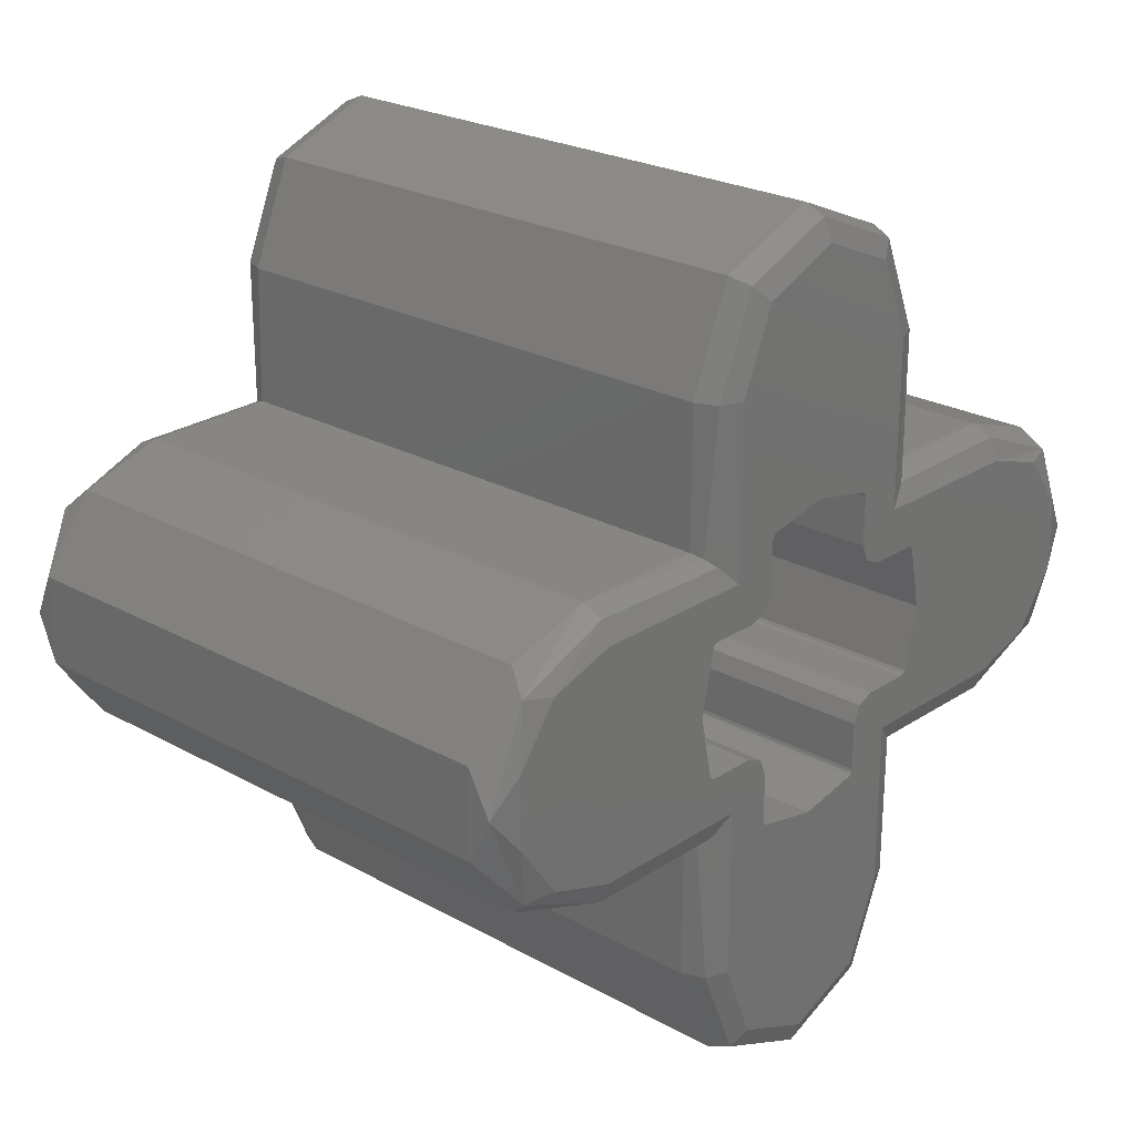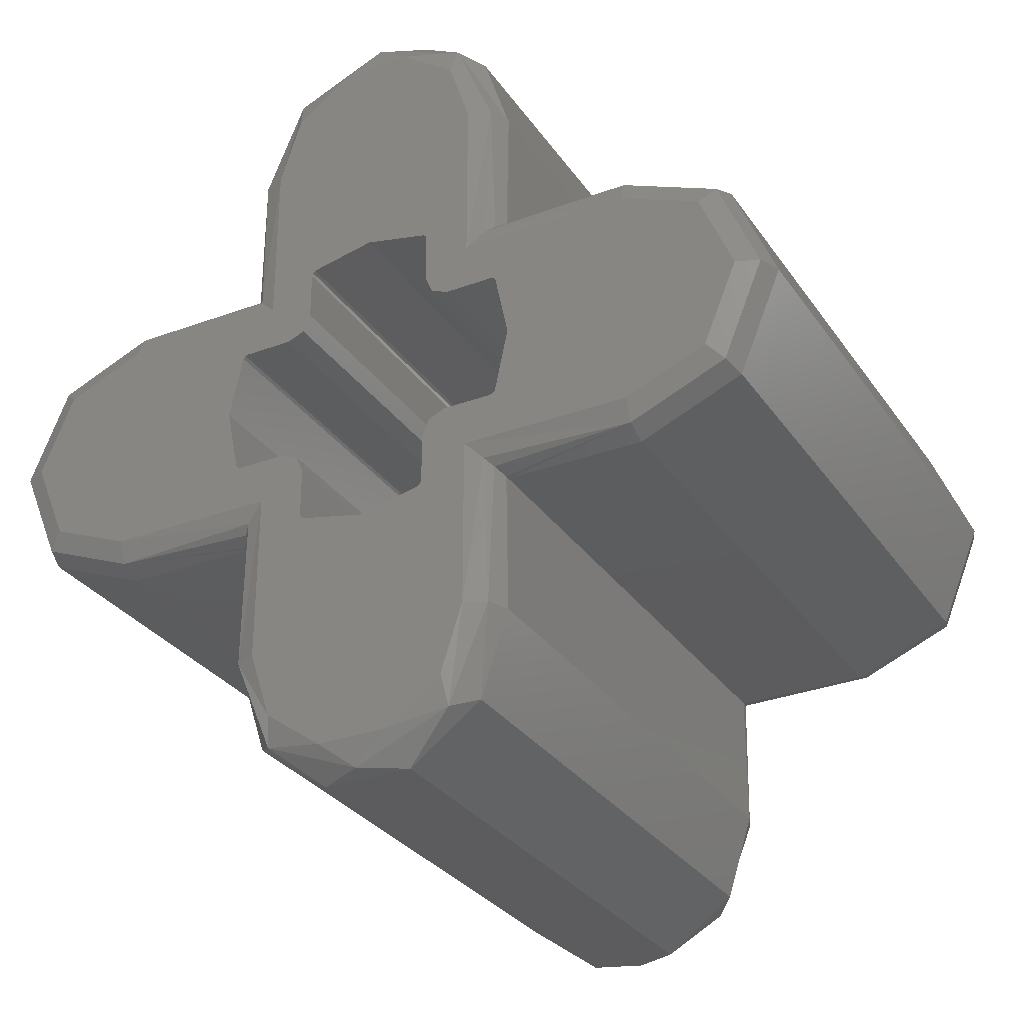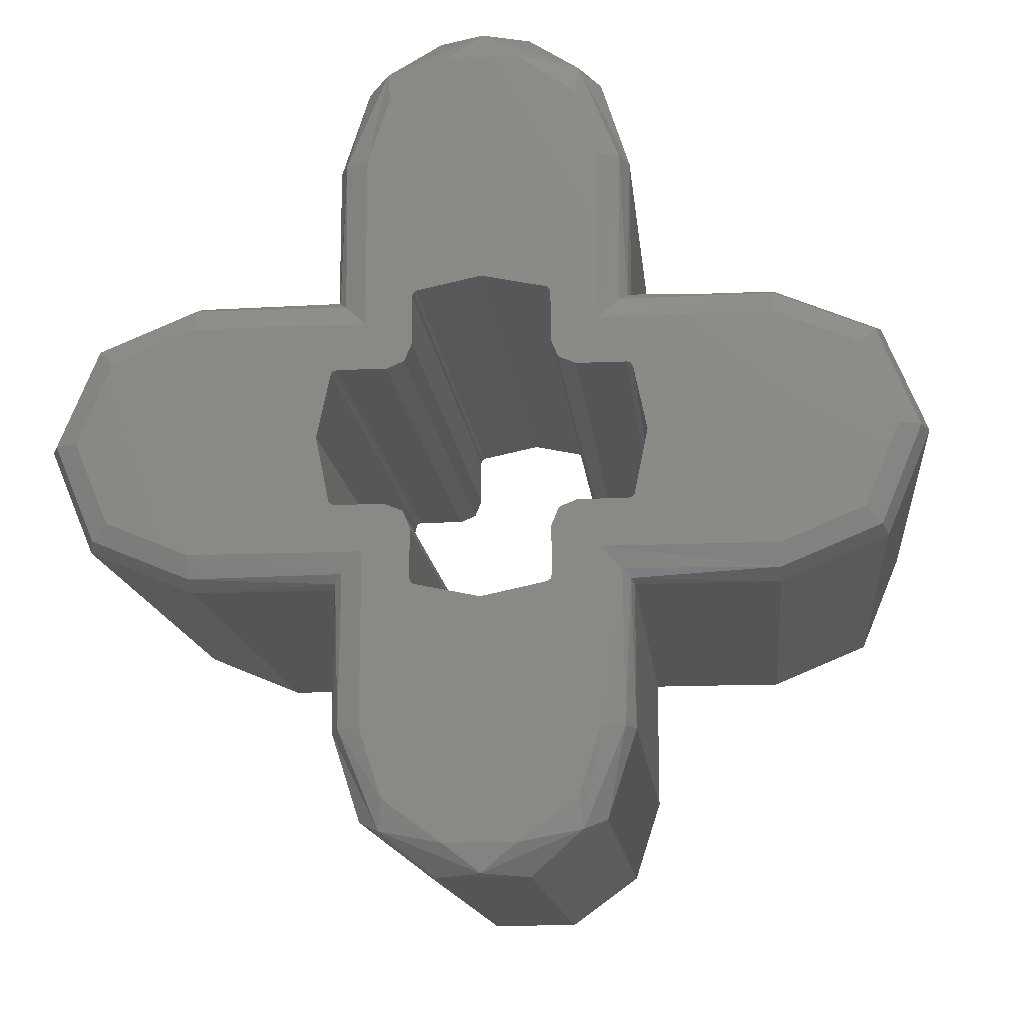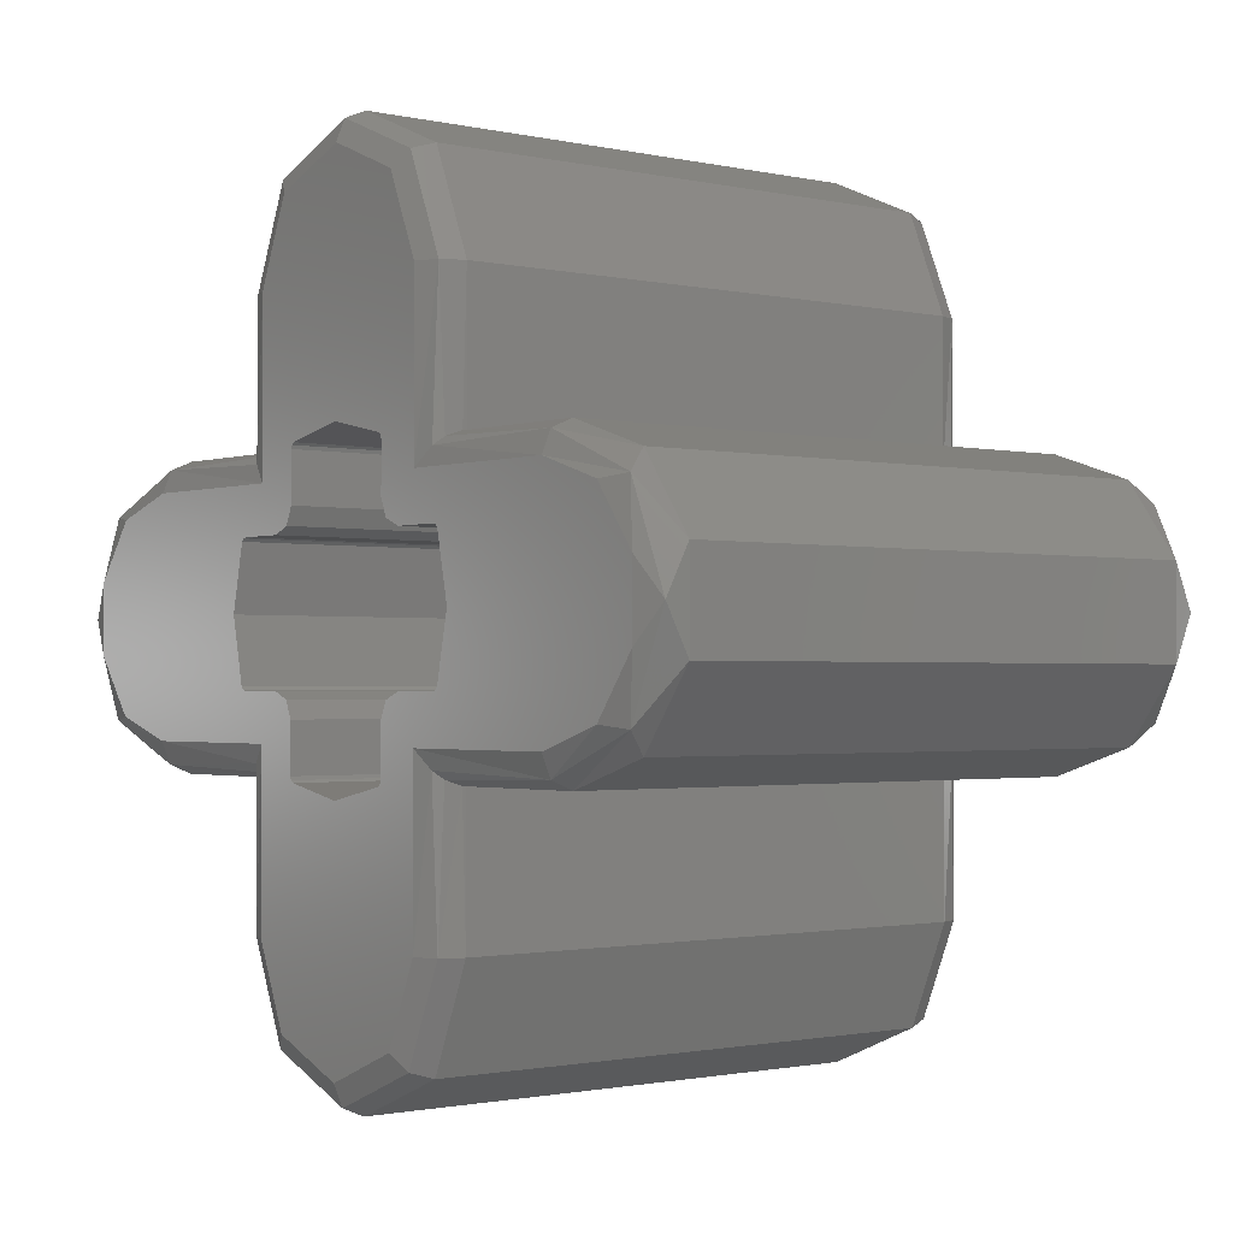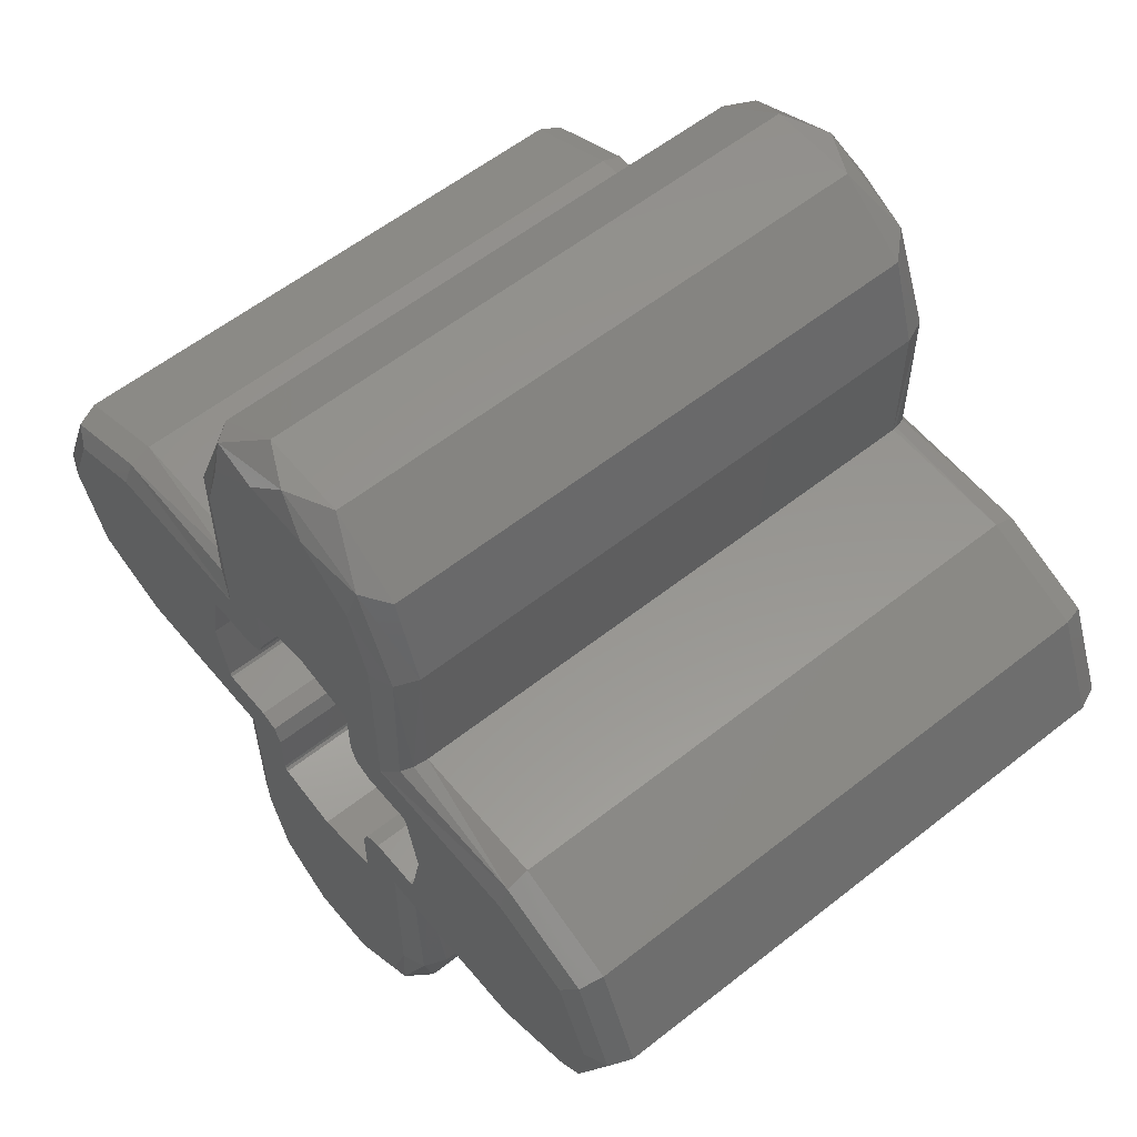
<metadata>
{"format":"stl","ext":"stl","renderer":"f3d","projection":"perspective","resolution":1024,"background":"white","views":[{"elev":24.0,"azim":-137.4,"up":"+Z"},{"elev":-30.1,"azim":118.2,"up":"+Y"},{"elev":-14.3,"azim":-84.4,"up":"+Y"},{"elev":-1.4,"azim":140.5,"up":"+Z"},{"elev":57.8,"azim":-39.3,"up":"+Y"}]}
</metadata>
<code>
# stl→obj: 244 verts, 488 faces
v 0 -2.291 1.1
v 0 -1.217 1.217
v 0 -1.5 1.1
v 0 1.5 1.1
v 0 1.217 1.217
v 0 2.291 1.1
v 0 2.6 -6.368e-16
v 0 2.383 1.04
v 0 5.687 1.497
v 0 6.359 0.5717
v 0 6.359 -0.5717
v 0 2.383 -1.04
v 0 1.85 -4.6
v 0 1.308 -5.908
v 0 -5.921e-13 -6.45
v 0 -2.787e-15 -2.6
v 0 1.04 -2.383
v 0 1.084 -2.346
v 0 1.1 -2.291
v 0 1.85 -1.85
v 0 -1.85 -4.6
v 0 -1.1 -2.291
v 0 -1.084 -2.346
v 0 -1.04 -2.383
v 0 -1.308 -5.908
v 0 -1.85 -1.85
v 0 -4.6 -1.85
v 0 -5.687 -1.497
v 0 -1.1 -1.5
v 0 -1.85 1.85
v 0 -1.084 2.346
v 0 -1.1 2.291
v 0 -1.1 1.5
v 0 -4.6 1.85
v 0 1.85 1.85
v 0 4.6 1.85
v 0 1.1 1.5
v 0 1.1 2.291
v 0 1.084 2.346
v 0 -1.85 4.6
v 0 -1.308 5.908
v 0 -1.776e-16 6.45
v 0 1.891e-15 2.6
v 0 -1.04 2.383
v 0 -5.687 1.497
v 0 -2.346 1.084
v 0 -2.383 1.04
v 0 -6.359 -0.5717
v 0 -2.383 -1.04
v 0 -2.346 -1.084
v 0 -2.291 -1.1
v 0 -1.5 -1.1
v 0 -1.217 -1.217
v 0 1.85 4.6
v 0 1.04 2.383
v 0 1.308 5.908
v 0 2.346 1.084
v 0 5.687 -1.497
v 0 1.1 -1.5
v 0 1.217 -1.217
v 0 1.5 -1.1
v 0 2.291 -1.1
v 0 2.346 -1.084
v 0 4.6 -1.85
v 0 -2.6 3.184e-16
v 0 -6.359 0.5717
v 10 -1.5 1.1
v 10 -1.217 1.217
v 10 -2.291 1.1
v 10 2.291 1.1
v 10 1.217 1.217
v 10 1.5 1.1
v 10 2.6 0
v 10 2.383 -1.04
v 10 6.359 -0.5717
v 10 6.359 0.5717
v 10 5.687 1.497
v 10 2.383 1.04
v 10 1.85 -4.6
v 10 1.85 -1.85
v 10 1.1 -2.291
v 10 1.084 -2.346
v 10 1.04 -2.383
v 10 -4.776e-16 -2.6
v 10 -5.921e-13 -6.45
v 10 1.308 -5.908
v 10 -1.85 -4.6
v 10 -1.308 -5.908
v 10 -1.04 -2.383
v 10 -1.084 -2.346
v 10 -1.1 -2.291
v 10 -1.85 -1.85
v 10 -1.1 -1.5
v 10 -5.687 -1.497
v 10 -4.6 -1.85
v 10 -1.85 1.85
v 10 -4.6 1.85
v 10 -1.1 1.5
v 10 -1.1 2.291
v 10 -1.084 2.346
v 10 1.85 1.85
v 10 1.084 2.346
v 10 1.1 2.291
v 10 1.1 1.5
v 10 4.6 1.85
v 10 -1.85 4.6
v 10 -1.04 2.383
v 10 -1.573e-15 2.6
v 10 -1.41e-15 6.45
v 10 -1.308 5.908
v 10 -5.687 1.497
v 10 -2.383 1.04
v 10 -2.346 1.084
v 10 -1.217 -1.217
v 10 -1.5 -1.1
v 10 -2.291 -1.1
v 10 -2.346 -1.084
v 10 -2.383 -1.04
v 10 -6.359 -0.5717
v 10 1.85 4.6
v 10 1.308 5.908
v 10 1.04 2.383
v 10 2.346 1.084
v 10 5.687 -1.497
v 10 2.346 -1.084
v 10 2.291 -1.1
v 10 1.5 -1.1
v 10 1.217 -1.217
v 10 1.1 -1.5
v 10 4.6 -1.85
v 10 -2.6 3.184e-16
v 10 -6.359 0.5717
v 0.5 -2.35 4.6
v 0.5 -2.35 2.35
v 9.5 -2.35 4.6
v 9.5 -2.35 2.35
v 0.5 2.35 4.6
v 9.5 2.35 4.6
v 0.5 2.35 2.35
v 9.5 2.35 2.35
v 0.5 -1.662 6.262
v 9.5 -1.662 6.262
v 0.5 8.58e-16 6.95
v 9.5 8.58e-16 6.95
v 0.5 1.662 6.262
v 9.5 1.662 6.262
v 0.5 -2.35 -2.35
v 9.5 -2.35 -2.35
v 0.5 -4.6 -2.35
v 9.5 -4.6 -2.35
v 0.5 -4.6 2.35
v 9.5 -4.6 2.35
v 0.5 -5.981 -1.901
v 9.5 -5.981 -1.901
v 0.5 -6.835 -0.7262
v 9.5 -6.835 -0.7262
v 0.5 -6.835 0.7262
v 9.5 -6.835 0.7262
v 0.5 -5.981 1.901
v 9.5 -5.981 1.901
v 0.5 4.6 2.35
v 9.5 4.6 2.35
v 0.5 4.6 -2.35
v 9.5 4.6 -2.35
v 0.5 2.35 -2.35
v 9.5 2.35 -2.35
v 0.5 5.981 1.901
v 9.5 5.981 1.901
v 0.5 6.835 0.7262
v 9.5 6.835 0.7262
v 0.5 6.835 -0.7262
v 9.5 6.835 -0.7262
v 0.5 5.981 -1.901
v 9.5 5.981 -1.901
v 0.5 2.35 -4.6
v 9.5 2.35 -4.6
v 0.5 -2.35 -4.6
v 9.5 -2.35 -4.6
v 0.5 1.662 -6.262
v 9.5 1.662 -6.262
v 0.5 -7.518e-13 -6.95
v 9.5 -7.518e-13 -6.95
v 0.5 -1.662 -6.262
v 9.5 -1.662 -6.262
v 0.1218 -2.177 2.177
v 0.1464 -4.6 2.204
v 0.2839 -2.301 2.301
v 0.2839 -2.301 -2.301
v 0.1464 -4.6 -2.204
v 0.1218 -2.177 -2.177
v 0.1464 2.204 4.6
v 0.2839 2.301 2.301
v 0.1218 2.177 2.177
v 0.1464 -2.204 4.6
v 0.1464 4.6 -2.204
v 0.2839 2.301 -2.301
v 0.1218 2.177 -2.177
v 0.1464 4.6 2.204
v 0.1464 -2.204 -4.6
v 0.1464 2.204 -4.6
v 0.1464 1.558 -6.158
v 0.1464 -1.558 -6.158
v 0.1464 -7.041e-13 -6.804
v 0.1464 6.804 -3.582e-06
v 0.1464 6.158 -1.558
v 0.1464 6.158 1.558
v 0.1464 -1.558 6.158
v 0.1464 1.558 6.158
v 0.1464 -5.551e-16 6.804
v 0.1464 -6.804 -3.582e-06
v 0.1464 -6.158 1.558
v 0.1464 -6.158 -1.558
v 9.854 -4.6 2.204
v 9.908 -2.139 2.139
v 9.786 -2.26 2.26
v 9.562 -2.346 2.346
v 9.908 -2.139 -2.139
v 9.854 -4.6 -2.204
v 9.786 -2.26 -2.26
v 9.562 -2.346 -2.346
v 9.854 2.204 4.6
v 9.908 2.139 2.139
v 9.786 2.26 2.26
v 9.562 2.346 2.346
v 9.854 -2.204 4.6
v 9.854 4.6 -2.204
v 9.908 2.139 -2.139
v 9.786 2.26 -2.26
v 9.562 2.346 -2.346
v 9.854 4.6 2.204
v 9.854 -2.204 -4.6
v 9.854 2.204 -4.6
v 9.854 1.558 -6.158
v 9.854 -1.558 -6.158
v 9.854 -7.04e-13 -6.804
v 9.854 6.804 -3.582e-06
v 9.854 6.158 -1.558
v 9.854 6.158 1.558
v 9.854 -1.558 6.158
v 9.854 1.558 6.158
v 9.854 -3.331e-16 6.804
v 9.854 -6.804 -3.582e-06
v 9.854 -6.158 1.558
v 9.854 -6.158 -1.558
f 1 2 3
f 4 5 6
f 7 8 9
f 7 9 10
f 7 10 11
f 7 11 12
f 13 14 15
f 13 15 16
f 13 16 17
f 13 17 18
f 13 18 19
f 13 19 20
f 21 22 23
f 21 23 24
f 21 24 16
f 21 16 15
f 21 15 25
f 26 27 28
f 26 28 29
f 26 29 22
f 26 22 21
f 30 31 32
f 30 32 33
f 30 33 34
f 35 36 37
f 35 37 38
f 35 38 39
f 40 41 42
f 40 42 43
f 40 43 44
f 40 44 31
f 40 31 30
f 45 34 33
f 45 33 2
f 45 2 1
f 45 1 46
f 45 46 47
f 28 48 49
f 28 49 50
f 28 50 51
f 28 51 52
f 28 52 53
f 28 53 29
f 54 35 39
f 54 39 55
f 54 55 43
f 54 43 42
f 54 42 56
f 9 8 57
f 9 57 6
f 9 6 5
f 9 5 37
f 9 37 36
f 58 59 60
f 58 60 61
f 58 61 62
f 58 62 63
f 58 63 12
f 58 12 11
f 59 58 64
f 59 64 20
f 59 20 19
f 47 65 45
f 45 65 66
f 65 49 66
f 66 49 48
f 67 68 69
f 70 71 72
f 73 74 75
f 73 75 76
f 73 76 77
f 73 77 78
f 79 80 81
f 79 81 82
f 79 82 83
f 79 83 84
f 79 84 85
f 79 85 86
f 87 88 85
f 87 85 84
f 87 84 89
f 87 89 90
f 87 90 91
f 92 87 91
f 92 91 93
f 92 93 94
f 92 94 95
f 96 97 98
f 96 98 99
f 96 99 100
f 101 102 103
f 101 103 104
f 101 104 105
f 106 96 100
f 106 100 107
f 106 107 108
f 106 108 109
f 106 109 110
f 111 112 113
f 111 113 69
f 111 69 68
f 111 68 98
f 111 98 97
f 94 93 114
f 94 114 115
f 94 115 116
f 94 116 117
f 94 117 118
f 94 118 119
f 120 121 109
f 120 109 108
f 120 108 122
f 120 122 102
f 120 102 101
f 77 105 104
f 77 104 71
f 77 71 70
f 77 70 123
f 77 123 78
f 124 75 74
f 124 74 125
f 124 125 126
f 124 126 127
f 124 127 128
f 124 128 129
f 129 81 80
f 129 80 130
f 129 130 124
f 112 111 131
f 131 111 132
f 131 132 118
f 118 132 119
f 122 108 55
f 55 108 43
f 108 107 43
f 43 107 44
f 32 31 99
f 99 31 100
f 31 44 100
f 100 44 107
f 99 98 32
f 32 98 33
f 33 98 2
f 2 98 68
f 2 68 3
f 3 68 67
f 67 69 3
f 3 69 1
f 47 46 112
f 112 46 113
f 46 1 113
f 113 1 69
f 112 131 47
f 47 131 65
f 131 118 65
f 65 118 49
f 51 50 116
f 116 50 117
f 50 49 117
f 117 49 118
f 115 52 116
f 116 52 51
f 52 115 53
f 53 115 114
f 53 114 29
f 29 114 93
f 93 91 29
f 29 91 22
f 24 23 89
f 89 23 90
f 23 22 90
f 90 22 91
f 89 84 24
f 24 84 16
f 84 83 16
f 16 83 17
f 19 18 81
f 81 18 82
f 18 17 82
f 82 17 83
f 81 129 19
f 19 129 59
f 59 129 60
f 60 129 128
f 60 128 61
f 61 128 127
f 126 62 127
f 127 62 61
f 12 63 74
f 74 63 125
f 63 62 125
f 125 62 126
f 74 73 12
f 12 73 7
f 73 78 7
f 7 78 8
f 6 57 70
f 70 57 123
f 57 8 123
f 123 8 78
f 70 72 6
f 6 72 4
f 4 72 5
f 5 72 71
f 5 71 37
f 37 71 104
f 104 103 37
f 37 103 38
f 55 39 122
f 122 39 102
f 39 38 102
f 102 38 103
f 133 134 135
f 135 134 136
f 137 138 139
f 139 138 140
f 133 135 141
f 141 135 142
f 141 142 143
f 143 142 144
f 143 144 145
f 145 144 146
f 145 146 137
f 137 146 138
f 147 148 149
f 149 148 150
f 134 151 136
f 136 151 152
f 149 150 153
f 153 150 154
f 153 154 155
f 155 154 156
f 155 156 157
f 157 156 158
f 157 158 159
f 159 158 160
f 159 160 151
f 151 160 152
f 161 139 162
f 162 139 140
f 163 164 165
f 165 164 166
f 161 162 167
f 167 162 168
f 167 168 169
f 169 168 170
f 169 170 171
f 171 170 172
f 171 172 173
f 173 172 174
f 173 174 163
f 163 174 164
f 165 166 175
f 175 166 176
f 147 177 148
f 148 177 178
f 175 176 179
f 179 176 180
f 179 180 181
f 181 180 182
f 181 182 183
f 183 182 184
f 183 184 177
f 177 184 178
f 30 34 185
f 185 34 186
f 185 186 187
f 134 187 151
f 151 187 186
f 147 149 188
f 188 149 189
f 188 189 190
f 27 26 189
f 189 26 190
f 137 139 191
f 191 139 192
f 191 192 193
f 193 35 191
f 191 35 54
f 40 30 194
f 194 30 185
f 194 185 187
f 134 133 187
f 187 133 194
f 163 165 195
f 195 165 196
f 195 196 197
f 197 20 195
f 195 20 64
f 36 35 198
f 198 35 193
f 198 193 192
f 139 161 192
f 192 161 198
f 26 21 190
f 190 21 199
f 190 199 188
f 147 188 177
f 177 188 199
f 165 175 196
f 196 175 200
f 196 200 197
f 13 20 200
f 200 20 197
f 175 179 200
f 200 179 201
f 200 201 13
f 13 201 14
f 183 177 202
f 202 177 199
f 202 199 25
f 25 199 21
f 181 183 203
f 203 183 202
f 203 202 15
f 15 202 25
f 179 181 201
f 201 181 203
f 201 203 14
f 14 203 15
f 11 204 205
f 205 171 173
f 205 173 195
f 10 206 204
f 10 204 11
f 204 169 171
f 204 171 205
f 9 198 206
f 9 206 10
f 206 169 204
f 36 198 9
f 163 195 173
f 198 161 206
f 206 161 167
f 206 167 169
f 195 64 205
f 205 64 58
f 205 58 11
f 133 141 194
f 194 141 207
f 194 207 40
f 40 207 41
f 145 137 208
f 208 137 191
f 208 191 56
f 56 191 54
f 143 145 209
f 209 145 208
f 209 208 42
f 42 208 56
f 141 143 207
f 207 143 209
f 207 209 41
f 41 209 42
f 66 210 211
f 211 157 159
f 211 159 186
f 48 212 210
f 48 210 66
f 210 155 157
f 210 157 211
f 28 189 212
f 28 212 48
f 212 155 210
f 27 189 28
f 151 186 159
f 189 149 212
f 212 149 153
f 212 153 155
f 186 34 211
f 211 34 45
f 211 45 66
f 213 97 96
f 213 96 214
f 213 214 215
f 213 215 216
f 213 216 136
f 213 136 152
f 92 95 217
f 217 95 218
f 217 218 219
f 219 218 220
f 220 218 150
f 220 150 148
f 120 101 221
f 221 101 222
f 221 222 223
f 221 223 138
f 138 223 224
f 138 224 140
f 135 136 225
f 225 136 216
f 225 216 215
f 96 106 214
f 214 106 225
f 214 225 215
f 130 80 226
f 226 80 227
f 226 227 228
f 226 228 164
f 164 228 229
f 164 229 166
f 162 140 230
f 230 140 224
f 230 224 223
f 101 105 222
f 222 105 230
f 222 230 223
f 231 87 92
f 231 92 217
f 231 217 219
f 231 219 220
f 231 220 148
f 231 148 178
f 80 79 227
f 227 79 232
f 227 232 228
f 228 232 229
f 229 232 176
f 229 176 166
f 79 86 232
f 232 86 233
f 232 233 176
f 176 233 180
f 88 87 234
f 234 87 231
f 234 231 184
f 184 231 178
f 85 88 235
f 235 88 234
f 235 234 182
f 182 234 184
f 86 85 233
f 233 85 235
f 233 235 180
f 180 235 182
f 172 236 237
f 237 75 124
f 237 124 226
f 170 238 236
f 170 236 172
f 236 76 75
f 236 75 237
f 168 230 238
f 168 238 170
f 238 76 236
f 162 230 168
f 130 226 124
f 230 105 238
f 238 105 77
f 238 77 76
f 226 164 237
f 237 164 174
f 237 174 172
f 106 110 225
f 225 110 239
f 225 239 135
f 135 239 142
f 121 120 240
f 240 120 221
f 240 221 146
f 146 221 138
f 109 121 241
f 241 121 240
f 241 240 144
f 144 240 146
f 110 109 239
f 239 109 241
f 239 241 142
f 142 241 144
f 158 242 243
f 243 132 111
f 243 111 213
f 156 244 242
f 156 242 158
f 242 119 132
f 242 132 243
f 154 218 244
f 154 244 156
f 244 119 242
f 150 218 154
f 97 213 111
f 218 95 244
f 244 95 94
f 244 94 119
f 213 152 243
f 243 152 160
f 243 160 158

</code>
